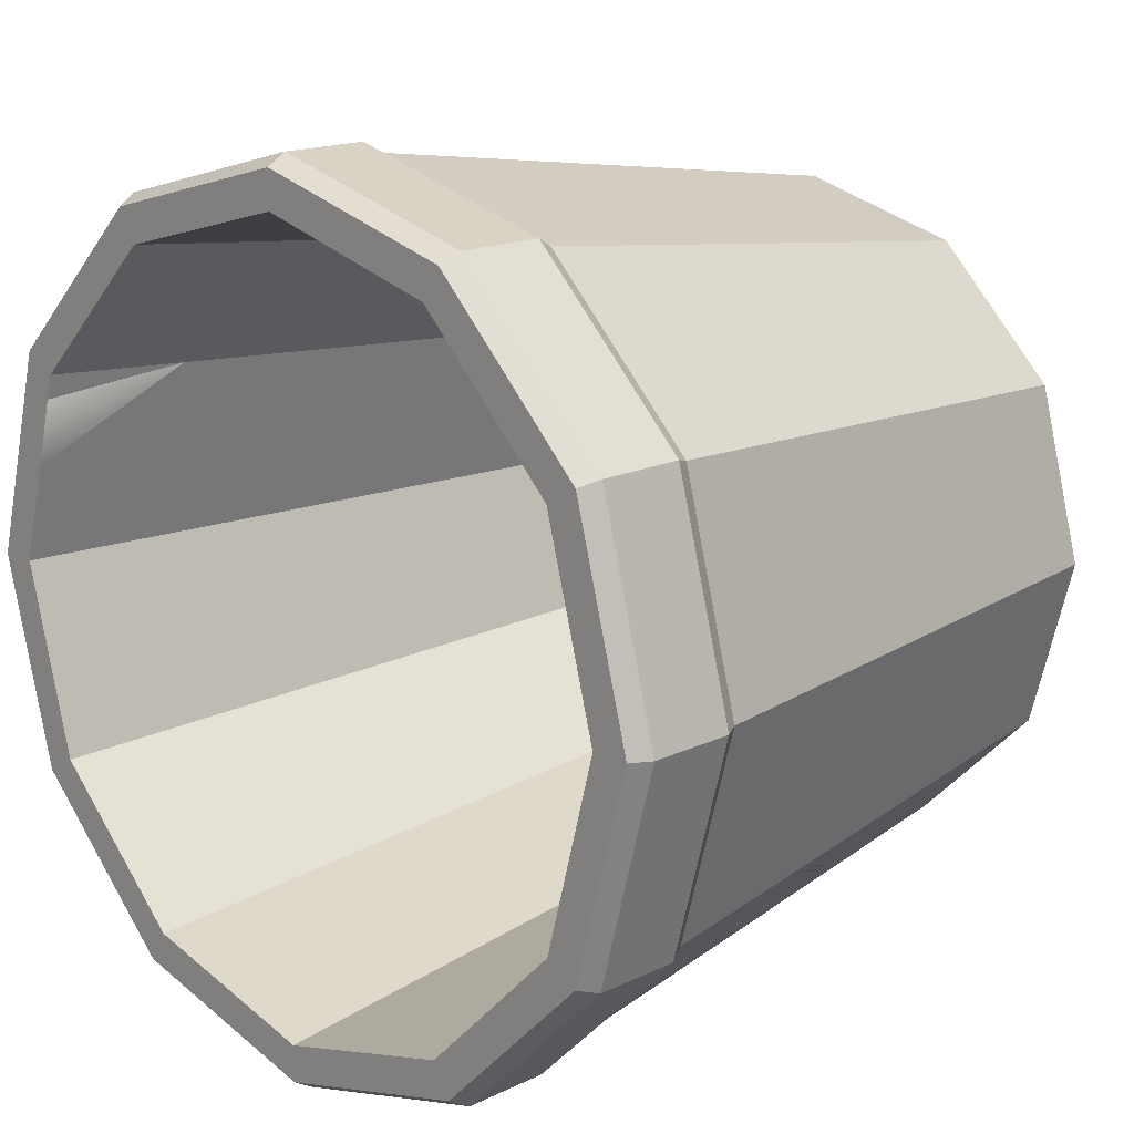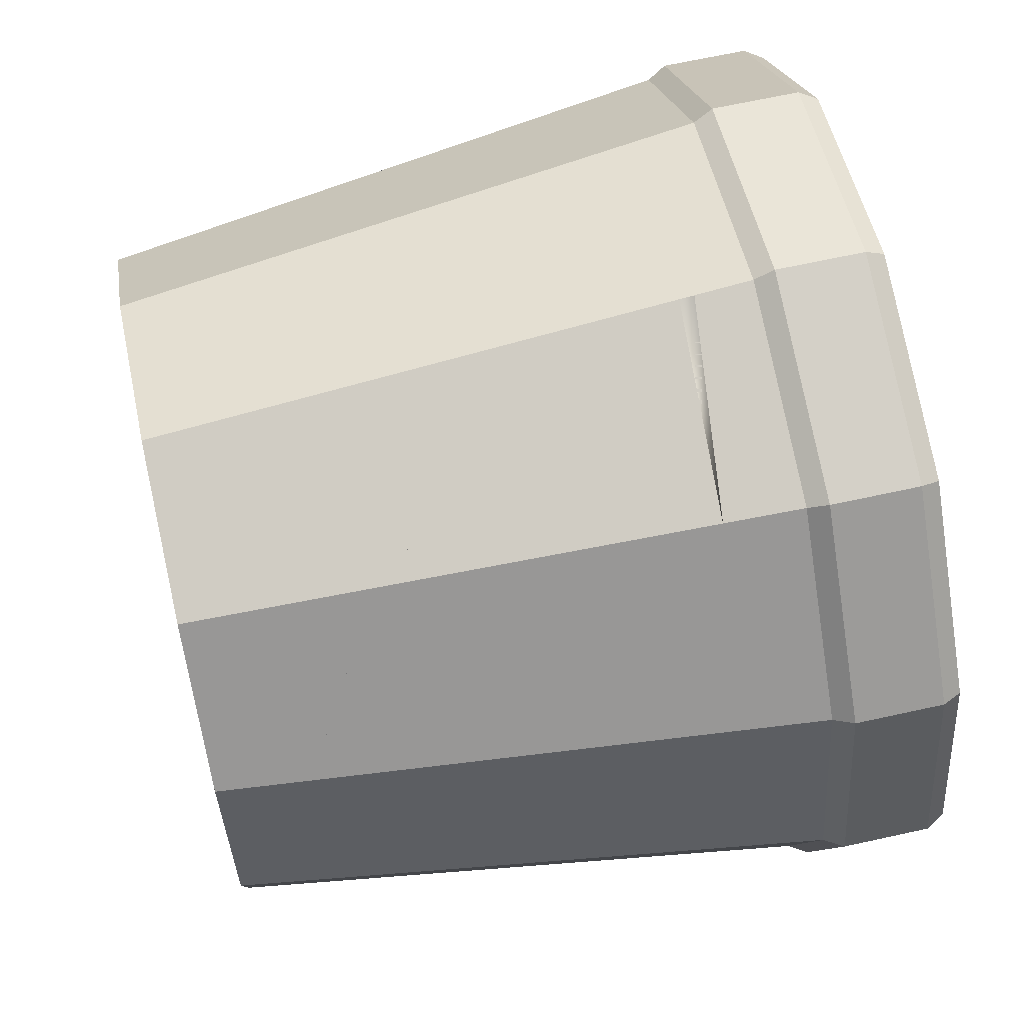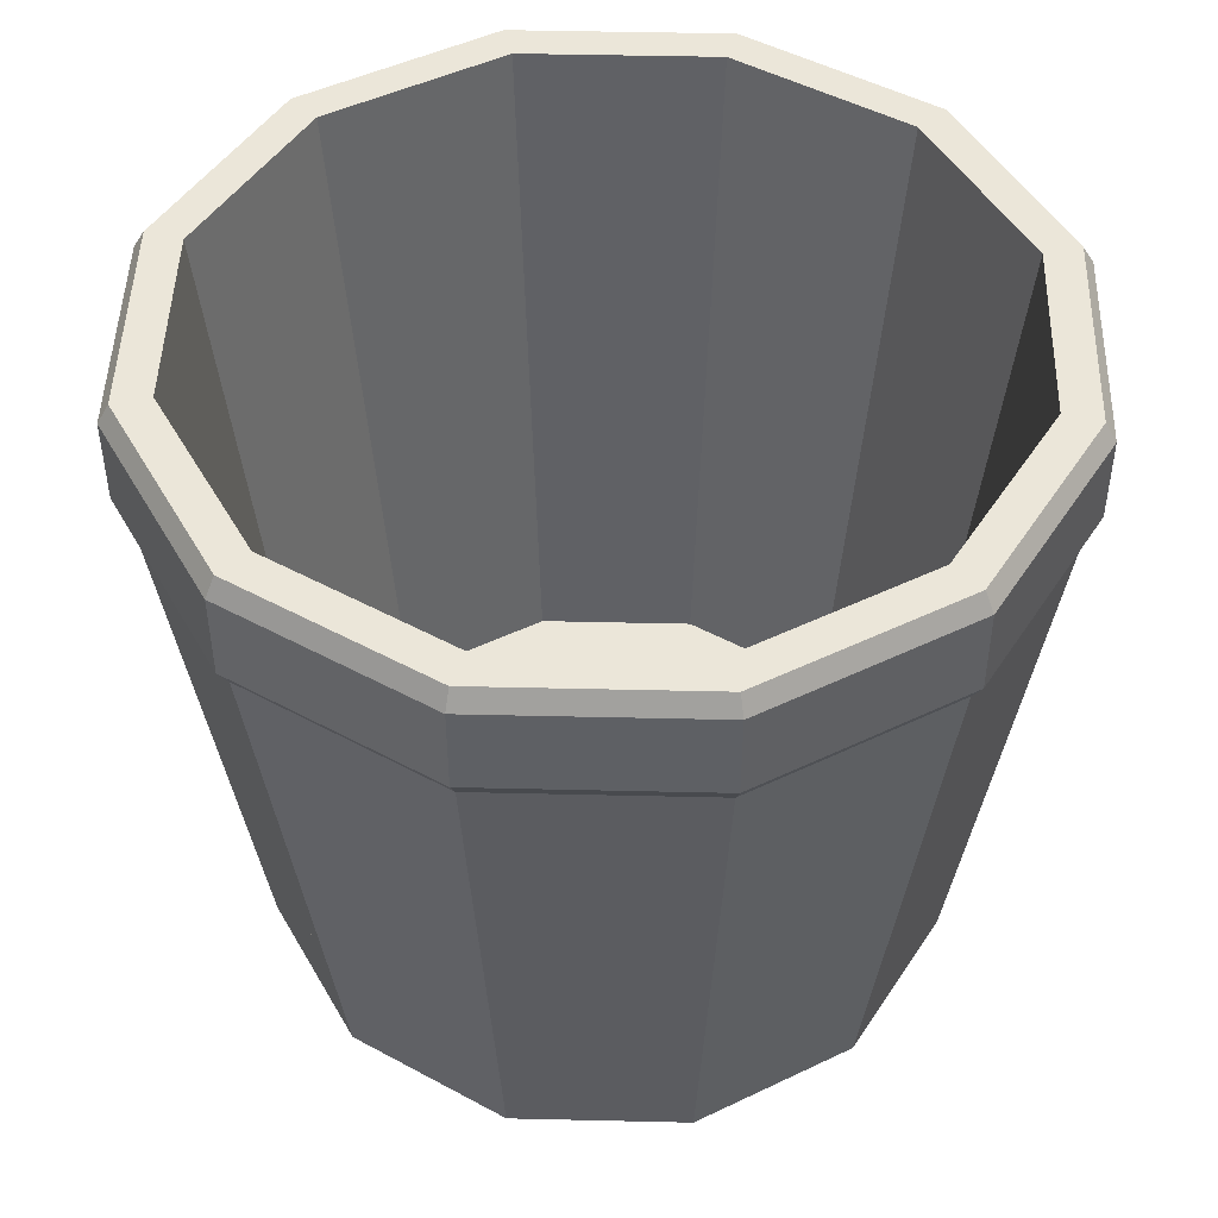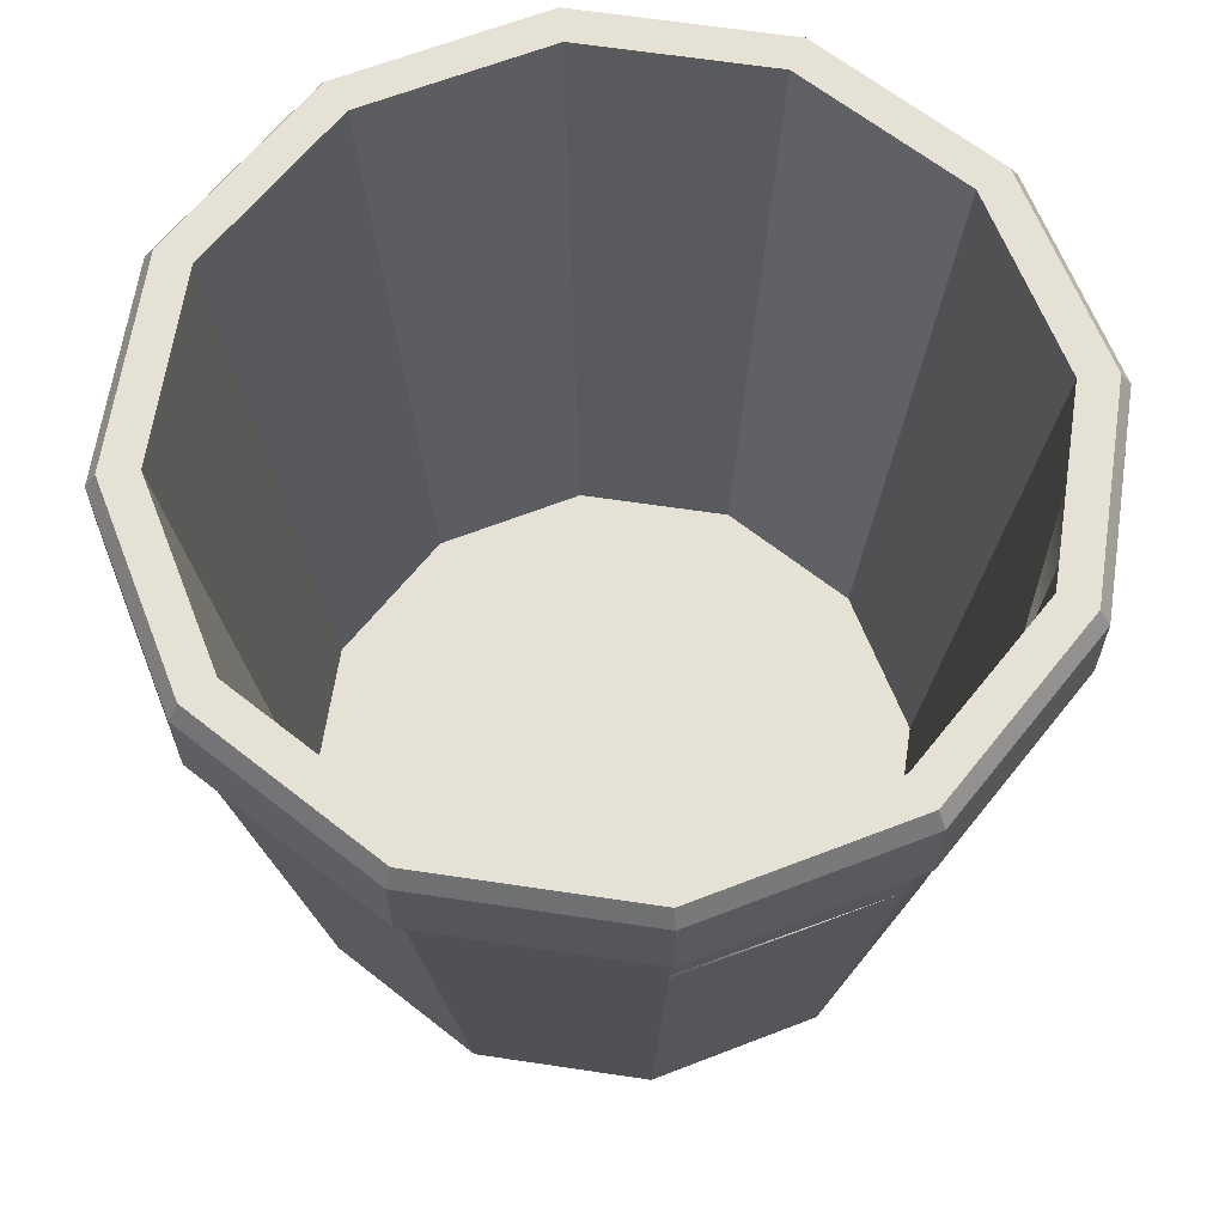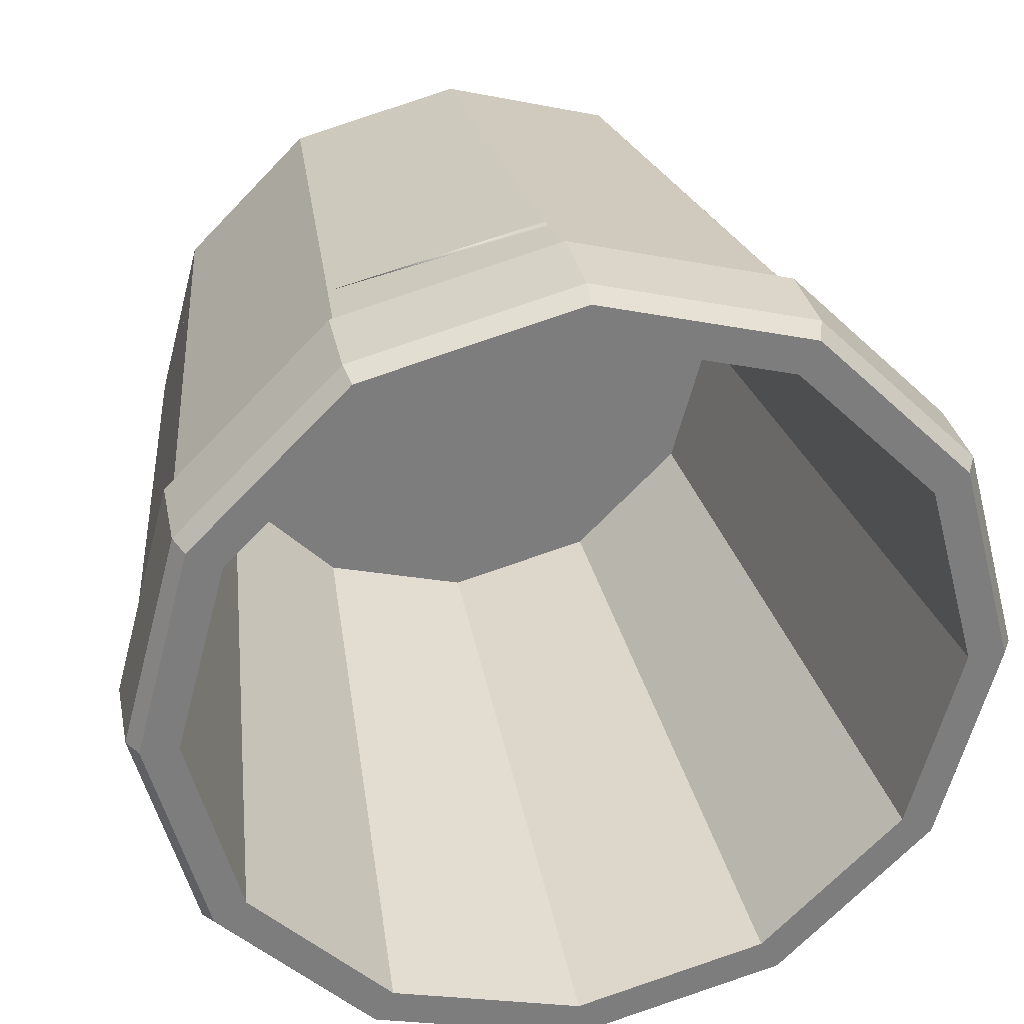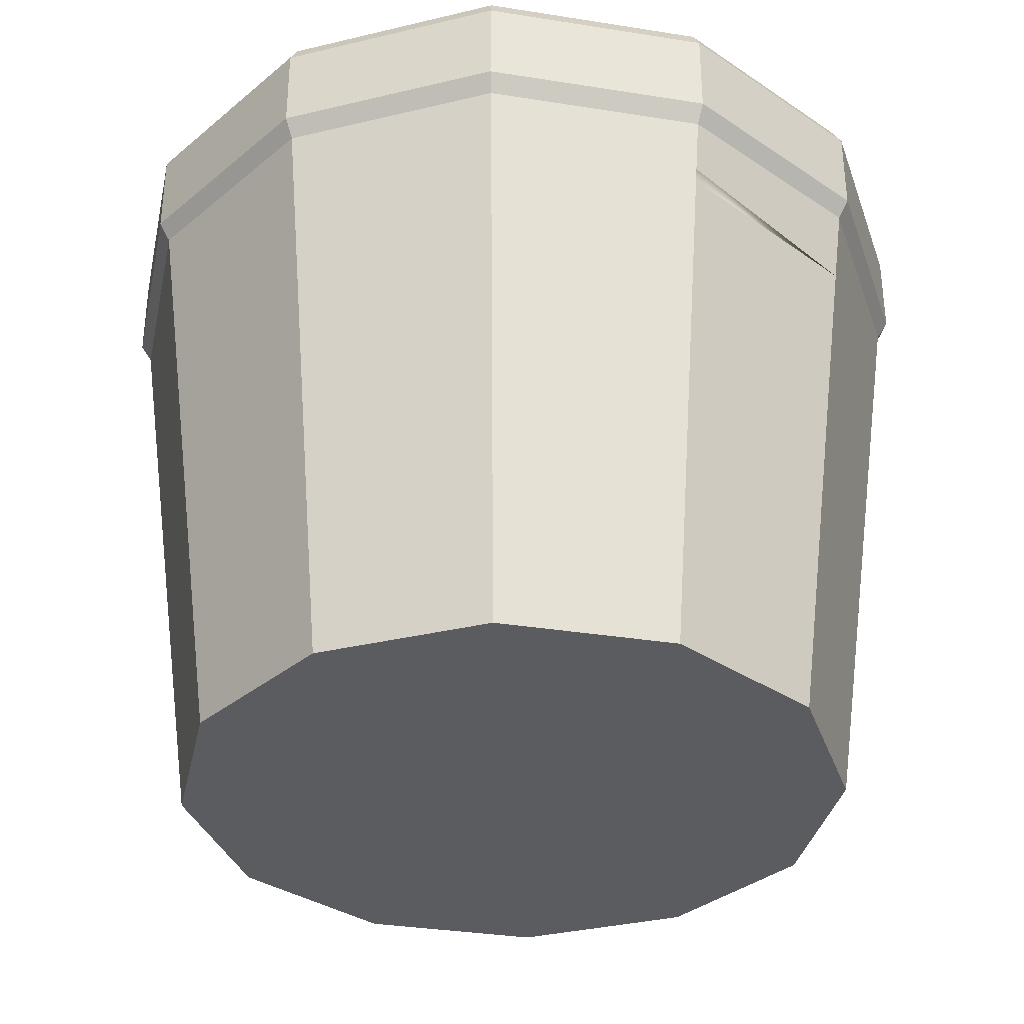
<metadata>
{"format":"obj","ext":"obj","renderer":"f3d","projection":"perspective","resolution":1024,"background":"white","views":[{"elev":16.2,"azim":-134.9,"up":"+Z"},{"elev":66.3,"azim":77.5,"up":"+Z"},{"elev":47.4,"azim":136.5,"up":"+Y"},{"elev":64.2,"azim":-6.4,"up":"+Y"},{"elev":31.3,"azim":168.8,"up":"+Z"},{"elev":-34.3,"azim":-27.1,"up":"+Y"}]}
</metadata>
<code>
v 0.639 -0.9182 -0.4078
v 0.3671 -0.9182 -0.6796
v -0.00416 -0.9182 -0.7791
v -0.3755 -0.9182 -0.6796
v -0.6473 -0.9182 -0.4078
v -0.7468 -0.9182 -0.03651
v -0.6473 -0.9182 0.3348
v -0.3755 -0.9182 0.6066
v -0.00416 -0.9182 0.7061
v 0.3671 -0.9182 0.6066
v 0.639 -0.9182 0.3348
v 0.7385 -0.9182 -0.03651
v 0.455 0.3519 -0.8317
v -0.9224 0.3519 -0.03651
v -0.7994 0.3519 0.4226
v -0.4633 0.3519 0.7587
v -0.00416 -0.9182 -0.03651
v 0.455 0.6254 -0.8317
v -0.9224 0.6254 -0.03651
v -0.7994 0.6254 0.4226
v -0.4633 0.6254 0.7587
v 0.4674 0.394 -0.8533
v 0.4674 0.5833 -0.8533
v -0.9473 0.394 -0.03651
v -0.9473 0.5833 -0.03651
v -0.8209 0.394 0.4351
v -0.8209 0.5833 0.4351
v -0.4757 0.394 0.7803
v -0.4757 0.5833 0.7803
v 0.4144 0.6254 -0.7615
v -0.8413 0.6254 -0.03651
v -0.7291 0.6254 0.382
v -0.4227 0.6254 0.6884
v 0.5802 -0.902 -0.3739
v 0.3332 -0.902 -0.6208
v -0.004159 -0.902 -0.03651
v -0.004159 -0.902 -0.7112
v -0.3415 -0.902 -0.6208
v -0.5885 -0.902 -0.3739
v -0.6789 -0.902 -0.03651
v -0.5885 -0.902 0.3009
v -0.3415 -0.902 0.5478
v -0.004159 -0.902 0.6382
v 0.3332 -0.902 0.5478
v 0.5802 -0.902 0.3009
v 0.6706 -0.902 -0.03651
v 0.07622 0.3519 -0.9332
v -0.00416 0.1789 -0.9308
v -0.4094 -0.4279 -0.7384
v 0.1818 0.6254 -0.9049
v 0.1066 0.394 -0.95
v 0.1797 0.5833 -0.9304
v 0.1357 0.6254 -0.8361
v -0.00416 0.3121 -0.8403
v -0.3753 -0.2663 -0.6794
v -0.8687 0.3519 -0.2371
v -0.3991 -0.5764 -0.7206
v -0.7501 -0.05956 -0.4672
v -0.9113 0.6254 -0.0778
v -0.899 0.394 -0.2168
v -0.9285 0.5833 -0.1065
v -0.8339 0.6254 -0.06414
v -0.6708 -0.007427 -0.4214
v -0.3636 -0.4859 -0.6591
v -0.2416 0.3519 0.8181
v -0.3407 0.394 0.8164
v 0.6181 0.3519 -0.6686
v 0.7403 -0.07193 -0.4663
v -0.00416 0.04615 0.8395
v 0.3949 -0.5172 0.6546
v 0.6628 -0.7189 0.3486
v 0.786 -0.5743 -0.03651
v 0.5215 0.6254 -0.7652
v -0.2965 0.6254 0.8034
v 0.6149 0.394 -0.7058
v 0.548 0.5833 -0.7726
v -0.2881 0.5833 0.8305
v 0.4835 0.6254 -0.6923
v -0.2594 0.6254 0.7322
v 0.6655 0.02534 -0.4232
v 0.7187 -0.449 -0.03651
v 0.3602 -0.3943 0.5946
v 0.609 -0.5885 0.3175
v -0.1676 0.3519 0.8379
v -0.1988 0.394 0.8544
v -0.00416 0.1346 0.7484
v -0.1287 0.2792 0.8383
g polySurface21 Low_Poly_Pot_EmptyBroke
f 1 2 13 67 68
f 2 3 48 47 13
f 3 4 57 49 48
f 4 5 58 57
f 5 6 14 56 58
f 6 7 15 14
f 7 8 16 15
f 8 9 69 87 65 16
f 9 10 70 69
f 10 11 71 70
f 11 12 72 71
f 12 1 68 72
f 2 1 17
f 3 2 17
f 4 3 17
f 5 4 17
f 6 5 17
f 7 6 17
f 8 7 17
f 9 8 17
f 10 9 17
f 11 10 17
f 12 11 17
f 1 12 17
f 34 35 36
f 35 37 36
f 37 38 36
f 38 39 36
f 39 40 36
f 40 41 36
f 41 42 36
f 42 43 36
f 43 44 36
f 44 45 36
f 45 46 36
f 46 34 36
f 22 51 52 23
f 24 26 27 25
f 26 28 29 27
f 28 66 85 77 29
f 18 73 76 23
f 13 47 51 22
f 19 59 61 25
f 14 15 26 24
f 20 19 25 27
f 15 16 28 26
f 21 20 27 29
f 16 65 66 28
f 18 50 53 30
f 19 20 32 31
f 20 21 33 32
f 21 74 79 33
f 30 53 54 37 35
f 31 32 41 40
f 32 33 42 41
f 33 79 86 43 42
f 52 50 18 23
f 54 55 64 38 37
f 61 60 24 25
f 60 56 14 24
f 62 59 19 31
f 64 63 39 38
f 63 62 31 40 39
f 65 87 84
f 66 65 84 85
f 76 75 22 23
f 75 67 13 22
f 78 73 18 30
f 80 78 30 35 34
f 81 80 34 46
f 77 74 21 29
f 82 83 45 44
f 83 81 46 45
f 86 82 44 43
f 79 74 86
f 74 77 86
f 77 85 86
f 85 84 86
f 84 87 86
f 87 69 86
f 86 69 82
f 69 70 82
f 82 70 83
f 70 71 83
f 71 72 83
f 83 72 81
f 72 68 81
f 81 68 80
f 68 67 80
f 80 67 78
f 67 75 78
f 73 78 76
f 75 76 78
f 57 58 49
f 62 63 59
f 59 63 61
f 53 50 54
f 50 52 54
f 52 51 54
f 51 47 54
f 47 48 54
f 54 48 55
f 48 49 55
f 49 58 55
f 60 61 56
f 61 63 56
f 56 63 58
f 63 64 58
f 58 64 55
v -0.00416 0.3519 0.8817
v 0.455 0.3519 0.7587
v -0.00416 0.6254 0.8817
v 0.455 0.6254 0.7587
v 0.7911 0.6254 0.4226
v -0.00416 0.394 0.9066
v -0.00416 0.5833 0.9066
v 0.4674 0.394 0.7803
v 0.4674 0.5833 0.7803
v 0.8126 0.5833 0.4351
v -0.00416 0.6254 0.8006
v 0.4144 0.6254 0.6884
v 0.7208 0.6254 0.382
v 0.3977 0.3109 0.6595
v 0.7152 0.5648 0.3788
v 0.7549 0.394 0.4928
v 0.8126 0.4493 0.4351
v -0.1906 0.6254 0.8318
v -0.199 0.5833 0.8544
v 0.6627 0.3519 0.551
v 0.8233 0.6254 0.3023
v 0.7352 0.6254 0.3283
v 0.146 0.3191 0.7278
v -0.00416 0.4393 0.7808
v -0.07389 0.3519 0.863
v -0.00416 0.2303 0.8649
v -0.1182 0.394 0.876
v -0.1046 0.6254 0.7737
v -0.00416 0.1989 0.8606
v 0.4434 0.1848 0.7387
v 0.8413 0.5833 0.3279
v 0.3878 0.1255 0.6424
v 0.6913 0.3054 0.365
g Low_Poly_Pot_EmptyBroke polySurface20
f 93 95 96 94
f 95 103 104 97 96
f 90 105 106 94
f 88 89 95 93
f 91 90 94 96
f 89 107 103 95
f 92 91 96 97
f 90 91 99 98
f 91 92 100 99
f 92 108 109 100
f 98 99 101 110 111
f 99 100 102 101
f 100 109 102
f 112 113 88
f 106 114 93 94
f 114 112 88 93
f 115 105 90 98
f 111 115 98
f 116 117 89 88 113
f 117 107 89
f 104 118 97
f 110 101 119
f 101 102 120 119
f 118 108 92 97
f 116 113 117
f 115 111 105
f 105 111 106
f 106 111 114
f 114 111 112
f 108 118 109
f 118 104 109
f 109 104 120
f 104 103 120
f 103 107 120
f 120 107 119
f 107 117 119
f 117 113 119
f 119 113 110
f 110 113 111
f 113 112 111
f 120 102 109
v 0.7911 0.3519 -0.4956
v 0.7911 0.3519 0.4226
v 0.9141 0.3519 -0.03651
v 0.7911 0.6254 -0.4956
v 0.9141 0.6254 -0.03651
v 0.8126 0.394 -0.5081
v 0.8126 0.5833 -0.5081
v 0.8126 0.394 0.4351
v 0.939 0.394 -0.03651
v 0.939 0.5833 -0.03651
v 0.7208 0.6254 -0.4551
v 0.8329 0.6254 -0.03651
v -0.07389 0.3519 0.863
v -0.00416 0.2303 0.8649
v -0.1906 0.6254 0.8318
v 0.8741 0.6254 0.1128
v -0.1182 0.394 0.876
v -0.199 0.5833 0.8544
v 0.8989 0.5833 0.113
v -0.1046 0.6254 0.7737
v 0.775 0.6254 0.1797
v -0.00416 0.4393 0.7808
v 0.3878 0.1255 0.6424
v 0.6913 0.3054 0.365
v 0.6627 0.3519 0.551
v -0.00416 0.1989 0.8606
v 0.4434 0.1848 0.7387
v 0.8233 0.6254 0.3023
v 0.7549 0.394 0.4928
v 0.8126 0.4493 0.4351
v 0.8413 0.5833 0.3279
v 0.7352 0.6254 0.3283
v -0.00416 0.324 0.7685
v 0.146 0.3191 0.7278
v 0.6149 0.394 -0.7058
v 0.548 0.5833 -0.7726
v 0.6181 0.3519 -0.6686
v 0.5215 0.6254 -0.7652
v 0.4835 0.6254 -0.6923
v 0.6655 0.02534 -0.4232
v 0.7187 -0.449 -0.03651
v -0.2965 0.6254 0.8034
v -0.2881 0.5833 0.8305
v 0.609 -0.5885 0.3175
v 0.3602 -0.3943 0.5946
v -0.00416 0.1346 0.7484
v 0.7403 -0.07193 -0.4663
v -0.1287 0.2792 0.8383
v -0.00416 0.04615 0.8395
v 0.3949 -0.5172 0.6546
v 0.6628 -0.7189 0.3486
v 0.786 -0.5743 -0.03651
v -0.1988 0.394 0.8544
v -0.2594 0.6254 0.7322
v -0.1676 0.3519 0.8379
g Low_Poly_Pot_EmptyBroke polySurface22
f 126 155 156 127
f 128 129 130 139 151 150
f 129 126 127 130
f 121 157 155 126
f 122 123 129 128
f 125 136 139 130
f 123 121 126 129
f 124 125 130 127
f 124 158 159 131
f 125 124 131 132
f 131 159 160
f 132 131 160 161
f 138 135 162 163
f 139 136 148 151
f 141 136 125 132
f 142 154 153
f 143 144 164 165
f 144 141 132 161 164
f 150 149 128
f 149 145 122 128
f 152 148 136 141
f 153 154 143 165 166
f 167 157 121
f 168 169 146
f 169 170 147 146
f 170 171 122 145 147
f 171 172 123 122
f 172 167 121 123
f 163 173 137 138
f 156 158 124 127
f 174 162 135 140
f 166 174 140 142 153
f 175 168 146 134 133
f 173 175 133 137
f 174 166 162
f 162 166 163
f 163 166 173
f 173 166 175
f 175 166 168
f 168 166 169
f 166 165 169
f 169 165 170
f 165 164 170
f 170 164 171
f 171 164 172
f 164 161 172
f 172 161 167
f 161 160 167
f 167 160 157
f 160 159 157
f 157 159 155
f 158 156 159
f 159 156 155
f 141 144 152
f 146 147 134
f 140 135 142
f 135 138 142
f 138 137 142
f 137 133 142
f 148 152 151
f 151 152 150
f 152 144 150
f 150 144 149
f 149 144 145
f 144 143 145
f 145 143 147
f 147 143 134
f 143 154 134
f 154 142 134
f 142 133 134
v -0.00416 0.3519 -0.9548
v -0.4633 0.3519 -0.8317
v -0.7994 0.3519 -0.4956
v -0.00416 0.6254 -0.9548
v -0.4633 0.6254 -0.8317
v -0.7994 0.6254 -0.4956
v -0.00416 0.394 -0.9796
v -0.00416 0.5833 -0.9796
v -0.4757 0.394 -0.8533
v -0.4757 0.5833 -0.8533
v -0.8209 0.394 -0.5081
v -0.8209 0.5833 -0.5081
v -0.00416 0.6254 -0.8736
v -0.4227 0.6254 -0.7615
v -0.7291 0.6254 -0.4551
v -0.899 0.394 -0.2168
v -0.9285 0.5833 -0.1065
v 0.1818 0.6254 -0.9049
v 0.1797 0.5833 -0.9304
v -0.8687 0.3519 -0.2371
v -0.9113 0.6254 -0.0778
v -0.8339 0.6254 -0.06414
v -0.3753 -0.2663 -0.6794
v -0.00416 0.3121 -0.8403
v -0.6708 -0.007427 -0.4214
v -0.3636 -0.4859 -0.6591
v 0.07622 0.3519 -0.9332
v -0.00416 0.1789 -0.9308
v -0.4094 -0.4279 -0.7384
v 0.1066 0.394 -0.95
v 0.1357 0.6254 -0.8361
v -0.3991 -0.5764 -0.7206
v -0.7501 -0.05956 -0.4672
g Low_Poly_Pot_EmptyBroke polySurface18
f 182 184 185 183
f 184 186 187 185
f 186 191 192 187
f 179 193 194 183
f 176 177 184 182
f 180 179 183 185
f 177 178 186 184
f 181 180 185 187
f 178 195 191 186
f 179 180 189 188
f 180 181 190 189
f 181 196 197 190
f 188 189 198 199
f 189 190 200 201 198
f 190 197 200
f 202 203 176
f 203 204 177 176
f 194 205 182 183
f 205 202 176 182
f 206 193 179 188
f 199 206 188
f 207 208 178 177 204
f 208 195 178
f 192 196 181 187
f 198 201 207 204
f 204 203 198
f 198 203 199
f 203 202 199
f 199 202 206
f 202 205 206
f 193 206 194
f 205 194 206
f 207 201 208
f 201 200 208
f 208 200 195
f 200 197 195
f 195 197 191
f 196 192 197
f 197 192 191

</code>
